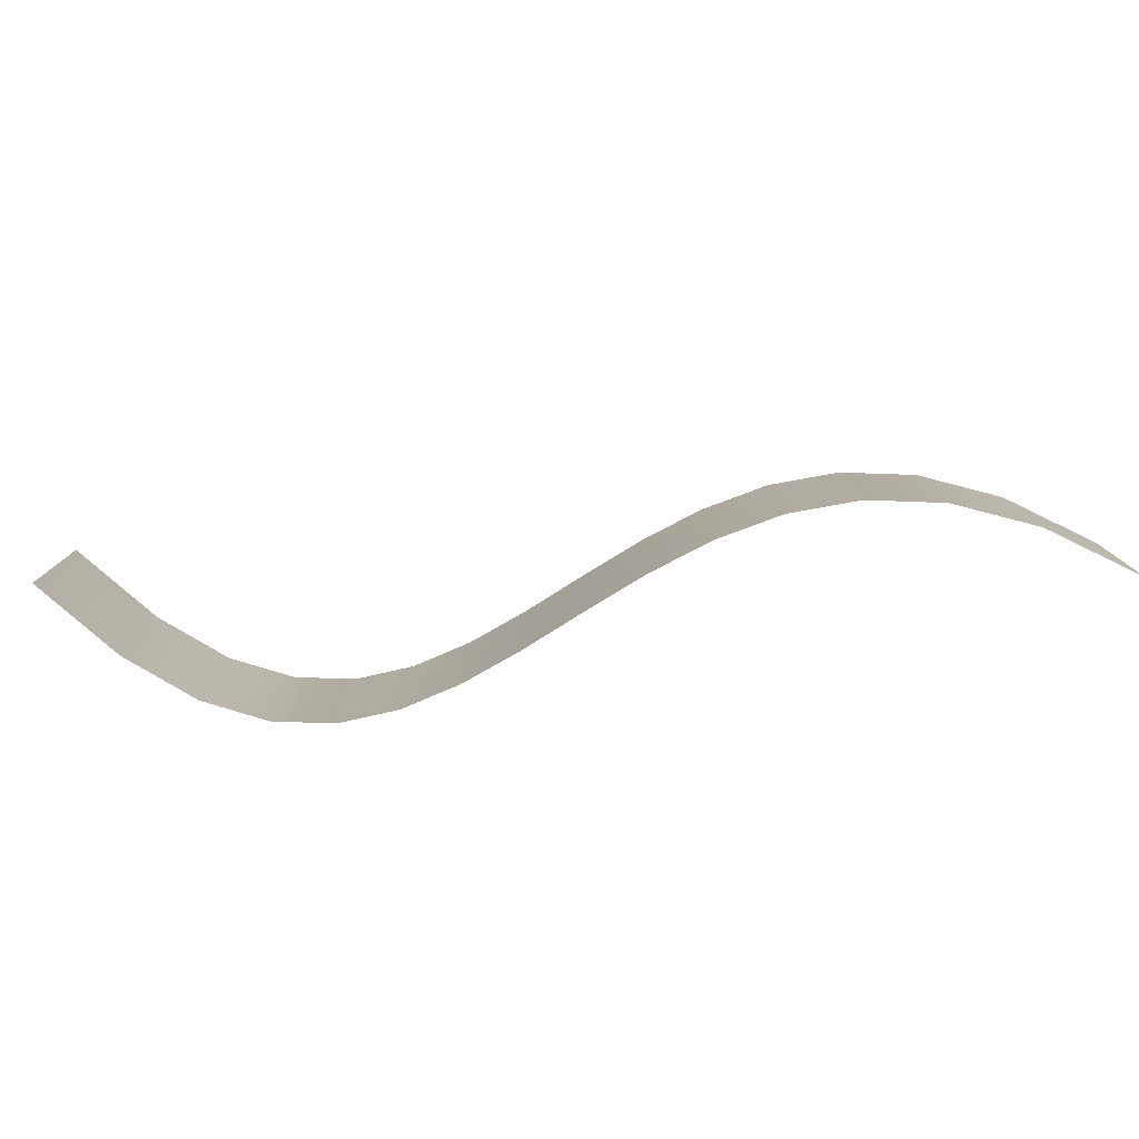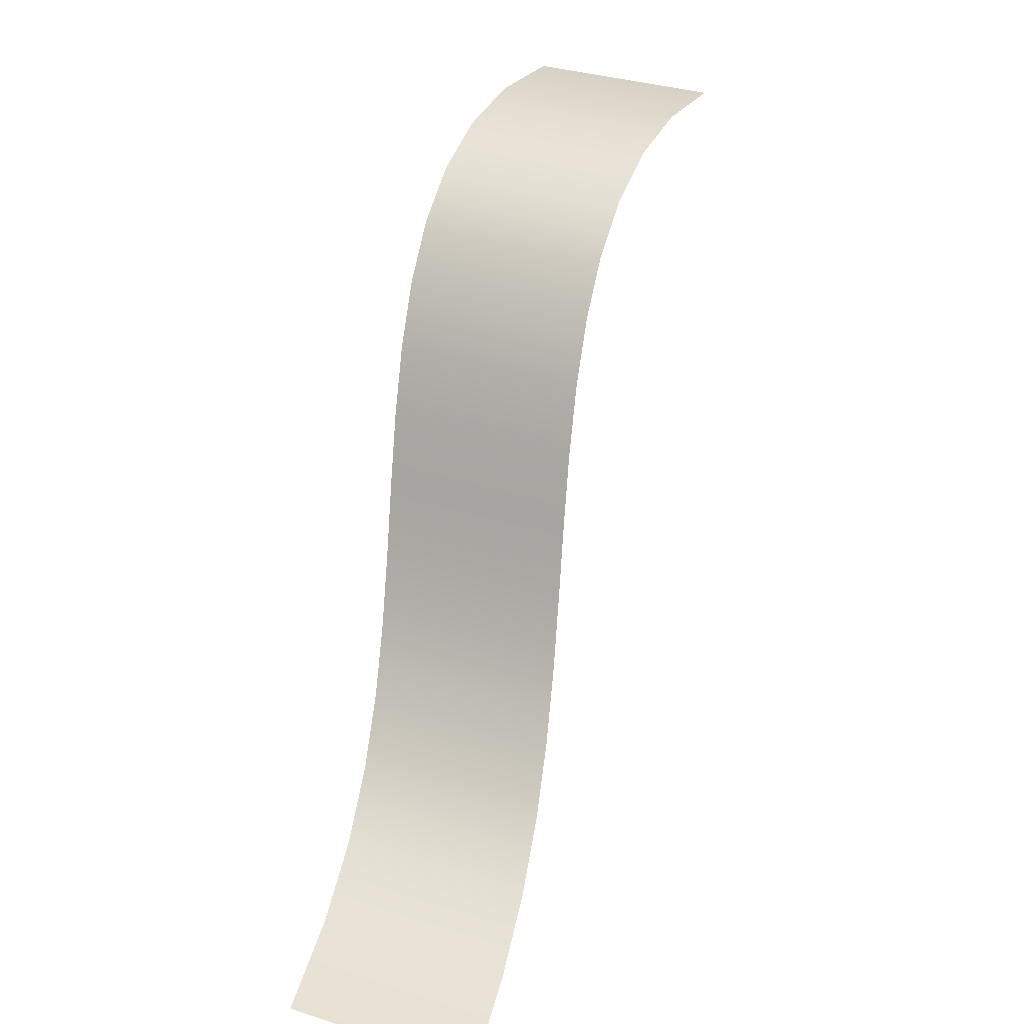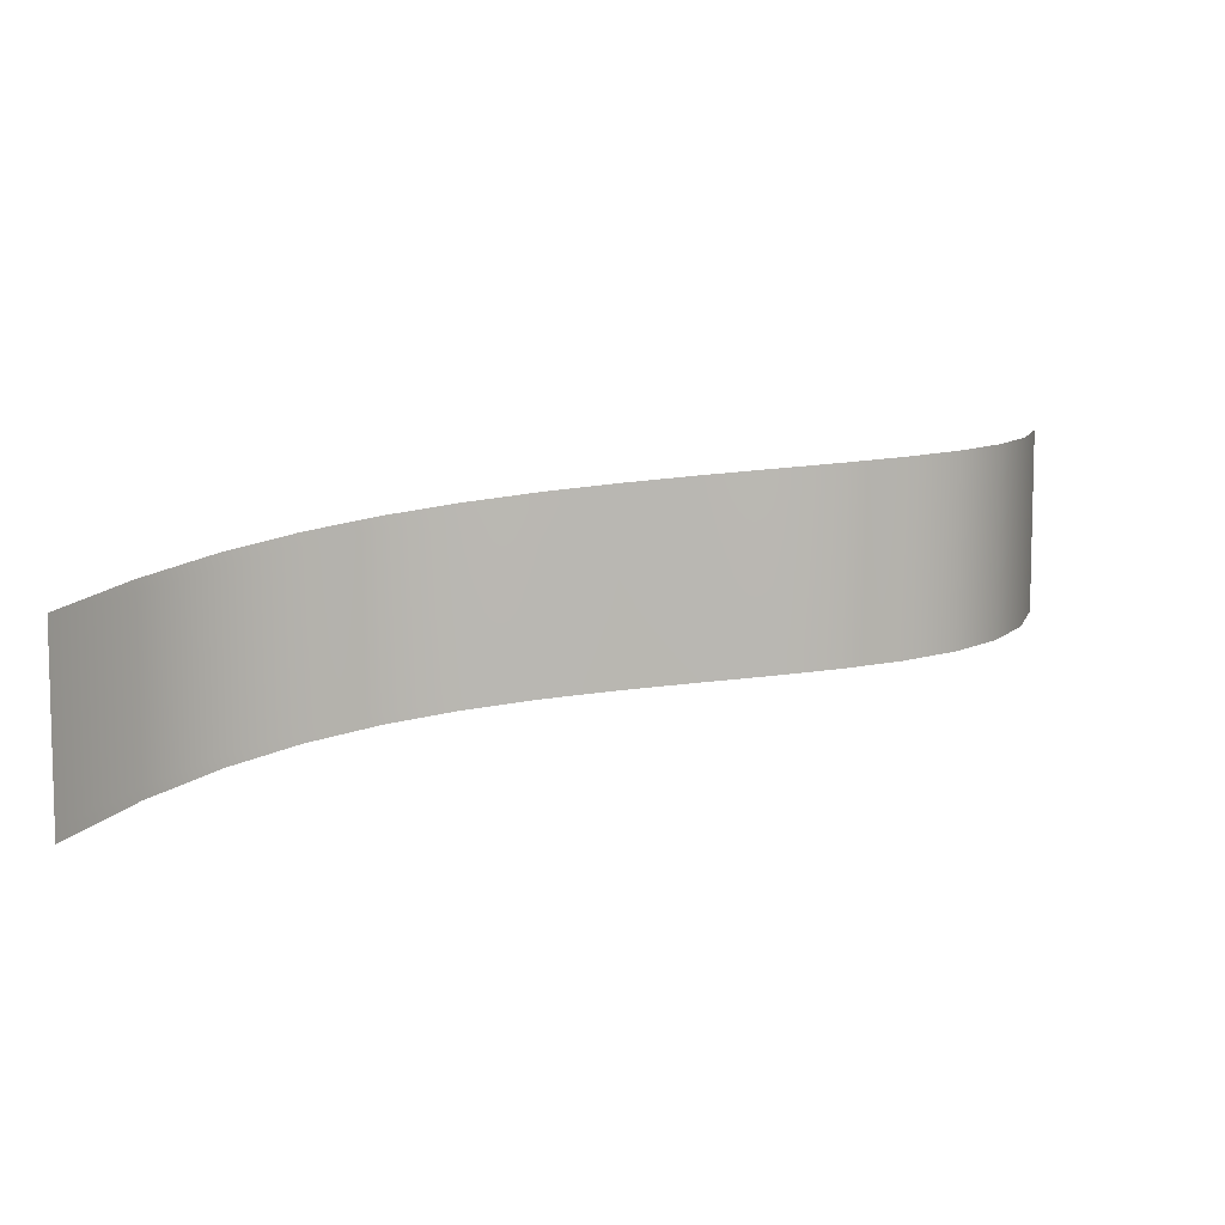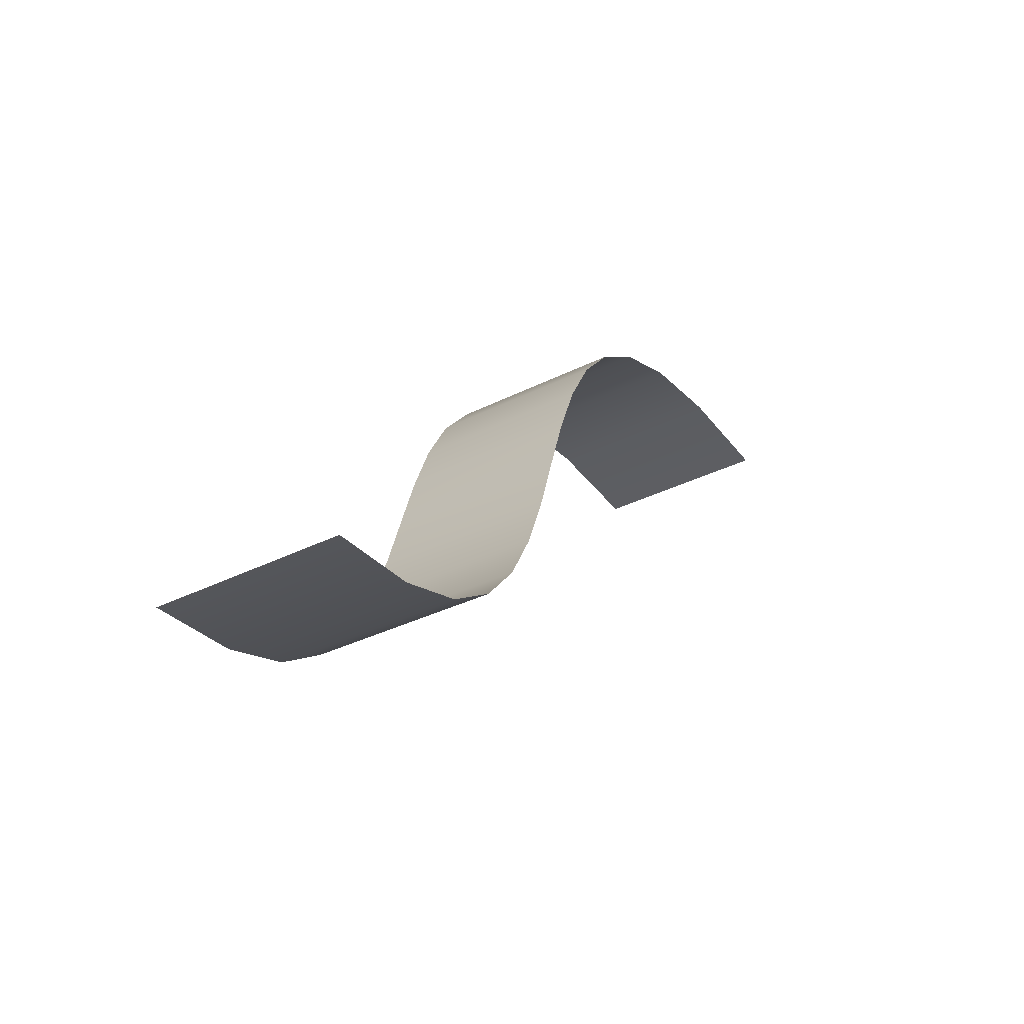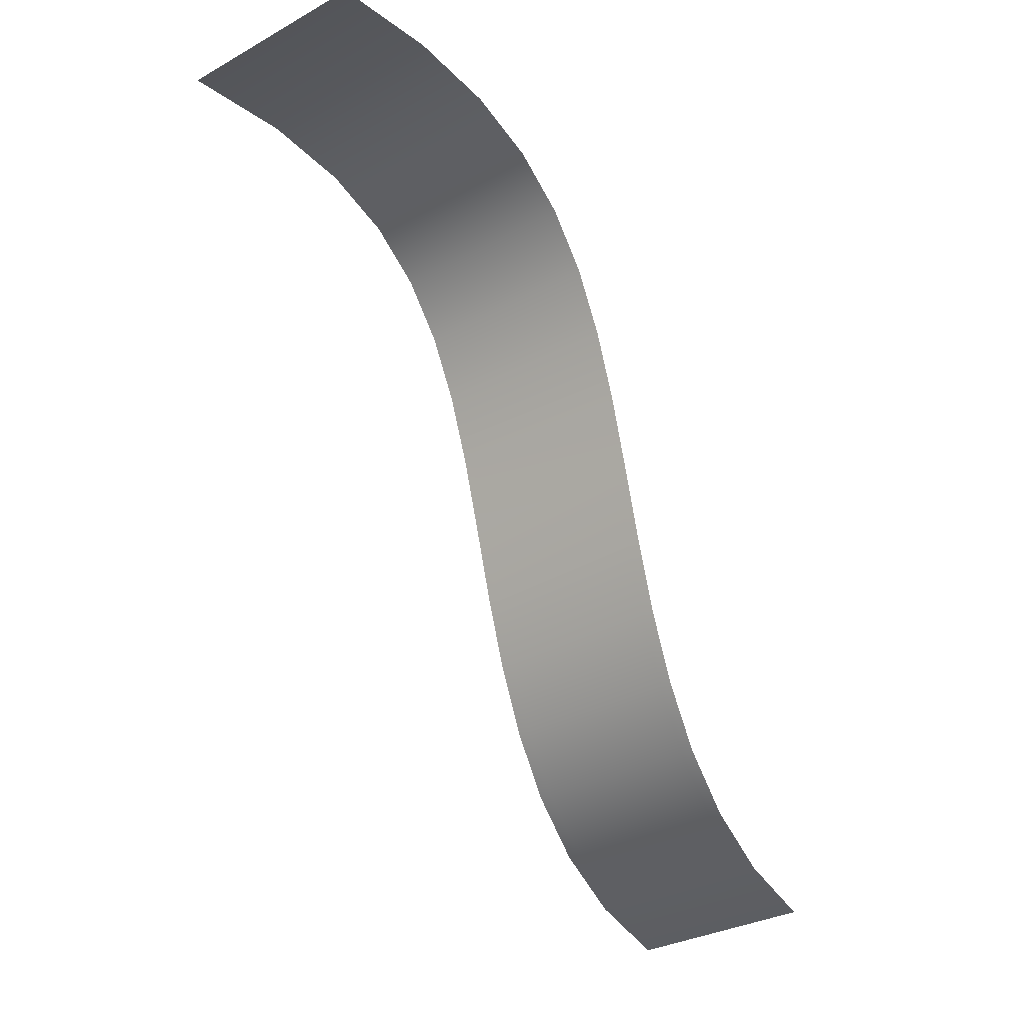
<metadata>
{"format":"obj","ext":"obj","renderer":"f3d","projection":"perspective","resolution":1024,"background":"white","views":[{"elev":-79.6,"azim":147.2,"up":"+Y"},{"elev":34.4,"azim":-66.7,"up":"+Z"},{"elev":8.2,"azim":-66.8,"up":"+Y"},{"elev":-32.7,"azim":-54.6,"up":"+Z"},{"elev":-31.7,"azim":128.1,"up":"+Z"}]}
</metadata>
<code>
o SurfPatch.001
v 0.000137 1.453 -0.006494
v -0.2106 1.453 0.02438
v -0.381 1.45 0.01736
v -0.5171 1.447 -0.02235
v -0.6249 1.441 -0.08954
v -0.7105 1.434 -0.179
v -0.78 1.425 -0.2855
v -0.8396 1.414 -0.4039
v -0.8953 1.401 -0.5289
v -0.9531 1.385 -0.6554
v -1.019 1.368 -0.7781
v -1.1 1.348 -0.8918
v -1.201 1.325 -0.9913
v -1.328 1.3 -1.071
v -1.488 1.272 -1.127
v -1.687 1.242 -1.153
v 0.000137 1.478 -0.006494
v -0.2107 1.477 0.02439
v -0.381 1.475 0.01737
v -0.5171 1.471 -0.02234
v -0.6249 1.466 -0.08953
v -0.7105 1.458 -0.179
v -0.7801 1.449 -0.2855
v -0.8397 1.438 -0.4039
v -0.8953 1.425 -0.5289
v -0.9532 1.41 -0.6554
v -1.019 1.392 -0.7781
v -1.1 1.372 -0.8918
v -1.201 1.35 -0.9913
v -1.328 1.325 -1.071
v -1.488 1.297 -1.127
v -1.687 1.266 -1.153
v 0.000137 1.502 -0.006494
v -0.2107 1.501 0.02439
v -0.3811 1.499 0.01738
v -0.5171 1.496 -0.02233
v -0.6249 1.49 -0.08951
v -0.7106 1.483 -0.179
v -0.7801 1.474 -0.2855
v -0.8397 1.463 -0.4039
v -0.8954 1.45 -0.5289
v -0.9532 1.434 -0.6554
v -1.019 1.417 -0.778
v -1.1 1.397 -0.8917
v -1.201 1.374 -0.9913
v -1.328 1.349 -1.071
v -1.488 1.321 -1.127
v -1.687 1.291 -1.153
v 0.000137 1.527 -0.006494
v -0.2107 1.526 0.02439
v -0.3811 1.524 0.01738
v -0.5171 1.52 -0.02232
v -0.6249 1.515 -0.0895
v -0.7106 1.507 -0.179
v -0.7802 1.498 -0.2855
v -0.8397 1.487 -0.4039
v -0.8954 1.474 -0.5289
v -0.9532 1.459 -0.6553
v -1.019 1.441 -0.778
v -1.1 1.421 -0.8917
v -1.201 1.399 -0.9913
v -1.328 1.373 -1.071
v -1.488 1.346 -1.127
v -1.687 1.315 -1.153
v 0.000137 1.551 -0.006494
v -0.2107 1.55 0.0244
v -0.3811 1.548 0.01739
v -0.5172 1.544 -0.02231
v -0.625 1.539 -0.0895
v -0.7106 1.532 -0.179
v -0.7802 1.523 -0.2855
v -0.8398 1.512 -0.4038
v -0.8954 1.498 -0.5289
v -0.9532 1.483 -0.6553
v -1.019 1.465 -0.778
v -1.1 1.445 -0.8917
v -1.201 1.423 -0.9912
v -1.328 1.398 -1.071
v -1.488 1.37 -1.127
v -1.687 1.339 -1.153
v 0.000137 1.575 -0.006494
v -0.2107 1.575 0.0244
v -0.3811 1.573 0.01739
v -0.5172 1.569 -0.02231
v -0.625 1.563 -0.08949
v -0.7106 1.556 -0.1789
v -0.7802 1.547 -0.2855
v -0.8398 1.536 -0.4038
v -0.8954 1.523 -0.5289
v -0.9533 1.508 -0.6553
v -1.019 1.49 -0.778
v -1.1 1.47 -0.8917
v -1.201 1.447 -0.9912
v -1.328 1.422 -1.071
v -1.488 1.394 -1.127
v -1.687 1.364 -1.153
v 0.000137 1.6 -0.006494
v -0.2107 1.599 0.0244
v -0.3811 1.597 0.01739
v -0.5172 1.593 -0.0223
v -0.625 1.588 -0.08948
v -0.7107 1.581 -0.1789
v -0.7802 1.572 -0.2855
v -0.8398 1.56 -0.4038
v -0.8954 1.547 -0.5289
v -0.9533 1.532 -0.6553
v -1.019 1.514 -0.778
v -1.1 1.494 -0.8917
v -1.201 1.472 -0.9912
v -1.328 1.447 -1.071
v -1.488 1.419 -1.127
v -1.687 1.388 -1.153
v 0.000137 1.624 -0.006494
v -0.2107 1.624 0.0244
v -0.3811 1.621 0.01739
v -0.5172 1.618 -0.0223
v -0.625 1.612 -0.08948
v -0.7107 1.605 -0.1789
v -0.7802 1.596 -0.2855
v -0.8398 1.585 -0.4038
v -0.8955 1.572 -0.5289
v -0.9533 1.556 -0.6553
v -1.019 1.539 -0.778
v -1.1 1.519 -0.8917
v -1.201 1.496 -0.9912
v -1.328 1.471 -1.071
v -1.488 1.443 -1.127
v -1.687 1.413 -1.153
v 0.000137 1.649 -0.006494
v -0.2107 1.648 0.0244
v -0.3811 1.646 0.01739
v -0.5172 1.642 -0.0223
v -0.625 1.637 -0.08948
v -0.7107 1.629 -0.1789
v -0.7802 1.62 -0.2855
v -0.8398 1.609 -0.4038
v -0.8955 1.596 -0.5289
v -0.9533 1.581 -0.6553
v -1.019 1.563 -0.778
v -1.1 1.543 -0.8917
v -1.201 1.521 -0.9912
v -1.328 1.496 -1.071
v -1.488 1.468 -1.127
v -1.687 1.437 -1.153
v 0.000137 1.673 -0.006494
v -0.2107 1.672 0.0244
v -0.3811 1.67 0.01739
v -0.5172 1.667 -0.0223
v -0.625 1.661 -0.08948
v -0.7107 1.654 -0.1789
v -0.7802 1.645 -0.2855
v -0.8398 1.634 -0.4038
v -0.8954 1.621 -0.5289
v -0.9533 1.605 -0.6553
v -1.019 1.588 -0.778
v -1.1 1.568 -0.8917
v -1.201 1.545 -0.9912
v -1.328 1.52 -1.071
v -1.488 1.492 -1.127
v -1.687 1.462 -1.153
v 0.000137 1.698 -0.006494
v -0.2107 1.697 0.0244
v -0.3811 1.695 0.01739
v -0.5172 1.691 -0.02231
v -0.625 1.686 -0.08949
v -0.7106 1.678 -0.1789
v -0.7802 1.669 -0.2855
v -0.8398 1.658 -0.4038
v -0.8954 1.645 -0.5289
v -0.9533 1.63 -0.6553
v -1.019 1.612 -0.778
v -1.1 1.592 -0.8917
v -1.201 1.57 -0.9912
v -1.328 1.544 -1.071
v -1.488 1.517 -1.127
v -1.687 1.486 -1.153
v 0.000137 1.722 -0.006494
v -0.2107 1.721 0.0244
v -0.3811 1.719 0.01739
v -0.5172 1.715 -0.02231
v -0.625 1.71 -0.0895
v -0.7106 1.703 -0.179
v -0.7802 1.694 -0.2855
v -0.8398 1.683 -0.4038
v -0.8954 1.669 -0.5289
v -0.9532 1.654 -0.6553
v -1.019 1.636 -0.778
v -1.1 1.616 -0.8917
v -1.201 1.594 -0.9912
v -1.328 1.569 -1.071
v -1.488 1.541 -1.127
v -1.687 1.51 -1.153
v 0.000137 1.746 -0.006494
v -0.2107 1.746 0.02439
v -0.3811 1.744 0.01738
v -0.5171 1.74 -0.02232
v -0.6249 1.734 -0.08951
v -0.7106 1.727 -0.179
v -0.7802 1.718 -0.2855
v -0.8397 1.707 -0.4039
v -0.8954 1.694 -0.5289
v -0.9532 1.679 -0.6553
v -1.019 1.661 -0.778
v -1.1 1.641 -0.8917
v -1.201 1.618 -0.9913
v -1.328 1.593 -1.071
v -1.488 1.566 -1.127
v -1.687 1.535 -1.153
v 0.000137 1.771 -0.006494
v -0.2107 1.77 0.02439
v -0.3811 1.768 0.01738
v -0.5171 1.764 -0.02233
v -0.6249 1.759 -0.08951
v -0.7106 1.752 -0.179
v -0.7801 1.743 -0.2855
v -0.8397 1.731 -0.4039
v -0.8954 1.718 -0.5289
v -0.9532 1.703 -0.6554
v -1.019 1.685 -0.778
v -1.1 1.665 -0.8917
v -1.201 1.643 -0.9913
v -1.328 1.618 -1.071
v -1.488 1.59 -1.127
v -1.687 1.559 -1.153
v 0.000137 1.795 -0.006494
v -0.2107 1.795 0.02439
v -0.381 1.792 0.01737
v -0.5171 1.789 -0.02234
v -0.6249 1.783 -0.08953
v -0.7105 1.776 -0.179
v -0.7801 1.767 -0.2855
v -0.8397 1.756 -0.4039
v -0.8953 1.743 -0.5289
v -0.9532 1.727 -0.6554
v -1.019 1.71 -0.7781
v -1.1 1.69 -0.8918
v -1.201 1.667 -0.9913
v -1.328 1.642 -1.071
v -1.488 1.614 -1.127
v -1.687 1.584 -1.153
v 0.000137 1.82 -0.006494
v -0.2106 1.819 0.02438
v -0.381 1.817 0.01736
v -0.5171 1.813 -0.02235
v -0.6249 1.808 -0.08954
v -0.7105 1.8 -0.179
v -0.78 1.791 -0.2855
v -0.8396 1.78 -0.4039
v -0.8953 1.767 -0.5289
v -0.9531 1.752 -0.6554
v -1.019 1.734 -0.7781
v -1.1 1.714 -0.8918
v -1.201 1.692 -0.9913
v -1.328 1.667 -1.071
v -1.488 1.639 -1.127
v -1.687 1.608 -1.153
f 18 1 2
f 19 2 3
f 20 3 4
f 21 4 5
f 22 5 6
f 23 6 7
f 24 7 8
f 25 8 9
f 26 9 10
f 27 10 11
f 28 11 12
f 29 12 13
f 30 13 14
f 31 14 15
f 32 15 16
f 34 17 18
f 35 18 19
f 36 19 20
f 37 20 21
f 38 21 22
f 39 22 23
f 40 23 24
f 41 24 25
f 42 25 26
f 43 26 27
f 44 27 28
f 45 28 29
f 46 29 30
f 47 30 31
f 48 31 32
f 50 33 34
f 51 34 35
f 52 35 36
f 53 36 37
f 54 37 38
f 55 38 39
f 56 39 40
f 57 40 41
f 58 41 42
f 59 42 43
f 60 43 44
f 61 44 45
f 62 45 46
f 63 46 47
f 64 47 48
f 66 49 50
f 67 50 51
f 68 51 52
f 69 52 53
f 70 53 54
f 71 54 55
f 72 55 56
f 73 56 57
f 74 57 58
f 75 58 59
f 76 59 60
f 77 60 61
f 78 61 62
f 79 62 63
f 80 63 64
f 82 65 66
f 83 66 67
f 84 67 68
f 85 68 69
f 86 69 70
f 87 70 71
f 88 71 72
f 89 72 73
f 90 73 74
f 91 74 75
f 92 75 76
f 93 76 77
f 94 77 78
f 95 78 79
f 96 79 80
f 98 81 82
f 99 82 83
f 100 83 84
f 101 84 85
f 102 85 86
f 103 86 87
f 104 87 88
f 105 88 89
f 106 89 90
f 107 90 91
f 108 91 92
f 109 92 93
f 110 93 94
f 111 94 95
f 112 95 96
f 114 97 98
f 115 98 99
f 116 99 100
f 117 100 101
f 118 101 102
f 119 102 103
f 120 103 104
f 121 104 105
f 122 105 106
f 123 106 107
f 124 107 108
f 125 108 109
f 126 109 110
f 127 110 111
f 128 111 112
f 130 113 114
f 131 114 115
f 132 115 116
f 133 116 117
f 134 117 118
f 135 118 119
f 136 119 120
f 137 120 121
f 138 121 122
f 139 122 123
f 140 123 124
f 141 124 125
f 142 125 126
f 143 126 127
f 144 127 128
f 146 129 130
f 147 130 131
f 148 131 132
f 149 132 133
f 150 133 134
f 151 134 135
f 152 135 136
f 153 136 137
f 154 137 138
f 155 138 139
f 156 139 140
f 157 140 141
f 158 141 142
f 159 142 143
f 160 143 144
f 162 145 146
f 163 146 147
f 164 147 148
f 165 148 149
f 166 149 150
f 167 150 151
f 168 151 152
f 169 152 153
f 170 153 154
f 171 154 155
f 172 155 156
f 173 156 157
f 174 157 158
f 175 158 159
f 176 159 160
f 178 161 162
f 179 162 163
f 180 163 164
f 181 164 165
f 182 165 166
f 183 166 167
f 184 167 168
f 185 168 169
f 186 169 170
f 187 170 171
f 188 171 172
f 189 172 173
f 190 173 174
f 191 174 175
f 192 175 176
f 194 177 178
f 195 178 179
f 196 179 180
f 197 180 181
f 198 181 182
f 199 182 183
f 200 183 184
f 201 184 185
f 202 185 186
f 203 186 187
f 204 187 188
f 205 188 189
f 206 189 190
f 207 190 191
f 208 191 192
f 210 193 194
f 211 194 195
f 212 195 196
f 213 196 197
f 214 197 198
f 215 198 199
f 216 199 200
f 217 200 201
f 218 201 202
f 219 202 203
f 220 203 204
f 221 204 205
f 222 205 206
f 223 206 207
f 224 207 208
f 226 209 210
f 227 210 211
f 228 211 212
f 229 212 213
f 230 213 214
f 231 214 215
f 232 215 216
f 233 216 217
f 234 217 218
f 235 218 219
f 236 219 220
f 237 220 221
f 238 221 222
f 239 222 223
f 240 223 224
f 242 225 226
f 243 226 227
f 244 227 228
f 245 228 229
f 246 229 230
f 247 230 231
f 248 231 232
f 249 232 233
f 250 233 234
f 251 234 235
f 252 235 236
f 253 236 237
f 254 237 238
f 255 238 239
f 256 239 240
f 18 17 1
f 19 18 2
f 20 19 3
f 21 20 4
f 22 21 5
f 23 22 6
f 24 23 7
f 25 24 8
f 26 25 9
f 27 26 10
f 28 27 11
f 29 28 12
f 30 29 13
f 31 30 14
f 32 31 15
f 34 33 17
f 35 34 18
f 36 35 19
f 37 36 20
f 38 37 21
f 39 38 22
f 40 39 23
f 41 40 24
f 42 41 25
f 43 42 26
f 44 43 27
f 45 44 28
f 46 45 29
f 47 46 30
f 48 47 31
f 50 49 33
f 51 50 34
f 52 51 35
f 53 52 36
f 54 53 37
f 55 54 38
f 56 55 39
f 57 56 40
f 58 57 41
f 59 58 42
f 60 59 43
f 61 60 44
f 62 61 45
f 63 62 46
f 64 63 47
f 66 65 49
f 67 66 50
f 68 67 51
f 69 68 52
f 70 69 53
f 71 70 54
f 72 71 55
f 73 72 56
f 74 73 57
f 75 74 58
f 76 75 59
f 77 76 60
f 78 77 61
f 79 78 62
f 80 79 63
f 82 81 65
f 83 82 66
f 84 83 67
f 85 84 68
f 86 85 69
f 87 86 70
f 88 87 71
f 89 88 72
f 90 89 73
f 91 90 74
f 92 91 75
f 93 92 76
f 94 93 77
f 95 94 78
f 96 95 79
f 98 97 81
f 99 98 82
f 100 99 83
f 101 100 84
f 102 101 85
f 103 102 86
f 104 103 87
f 105 104 88
f 106 105 89
f 107 106 90
f 108 107 91
f 109 108 92
f 110 109 93
f 111 110 94
f 112 111 95
f 114 113 97
f 115 114 98
f 116 115 99
f 117 116 100
f 118 117 101
f 119 118 102
f 120 119 103
f 121 120 104
f 122 121 105
f 123 122 106
f 124 123 107
f 125 124 108
f 126 125 109
f 127 126 110
f 128 127 111
f 130 129 113
f 131 130 114
f 132 131 115
f 133 132 116
f 134 133 117
f 135 134 118
f 136 135 119
f 137 136 120
f 138 137 121
f 139 138 122
f 140 139 123
f 141 140 124
f 142 141 125
f 143 142 126
f 144 143 127
f 146 145 129
f 147 146 130
f 148 147 131
f 149 148 132
f 150 149 133
f 151 150 134
f 152 151 135
f 153 152 136
f 154 153 137
f 155 154 138
f 156 155 139
f 157 156 140
f 158 157 141
f 159 158 142
f 160 159 143
f 162 161 145
f 163 162 146
f 164 163 147
f 165 164 148
f 166 165 149
f 167 166 150
f 168 167 151
f 169 168 152
f 170 169 153
f 171 170 154
f 172 171 155
f 173 172 156
f 174 173 157
f 175 174 158
f 176 175 159
f 178 177 161
f 179 178 162
f 180 179 163
f 181 180 164
f 182 181 165
f 183 182 166
f 184 183 167
f 185 184 168
f 186 185 169
f 187 186 170
f 188 187 171
f 189 188 172
f 190 189 173
f 191 190 174
f 192 191 175
f 194 193 177
f 195 194 178
f 196 195 179
f 197 196 180
f 198 197 181
f 199 198 182
f 200 199 183
f 201 200 184
f 202 201 185
f 203 202 186
f 204 203 187
f 205 204 188
f 206 205 189
f 207 206 190
f 208 207 191
f 210 209 193
f 211 210 194
f 212 211 195
f 213 212 196
f 214 213 197
f 215 214 198
f 216 215 199
f 217 216 200
f 218 217 201
f 219 218 202
f 220 219 203
f 221 220 204
f 222 221 205
f 223 222 206
f 224 223 207
f 226 225 209
f 227 226 210
f 228 227 211
f 229 228 212
f 230 229 213
f 231 230 214
f 232 231 215
f 233 232 216
f 234 233 217
f 235 234 218
f 236 235 219
f 237 236 220
f 238 237 221
f 239 238 222
f 240 239 223
f 242 241 225
f 243 242 226
f 244 243 227
f 245 244 228
f 246 245 229
f 247 246 230
f 248 247 231
f 249 248 232
f 250 249 233
f 251 250 234
f 252 251 235
f 253 252 236
f 254 253 237
f 255 254 238
f 256 255 239

</code>
